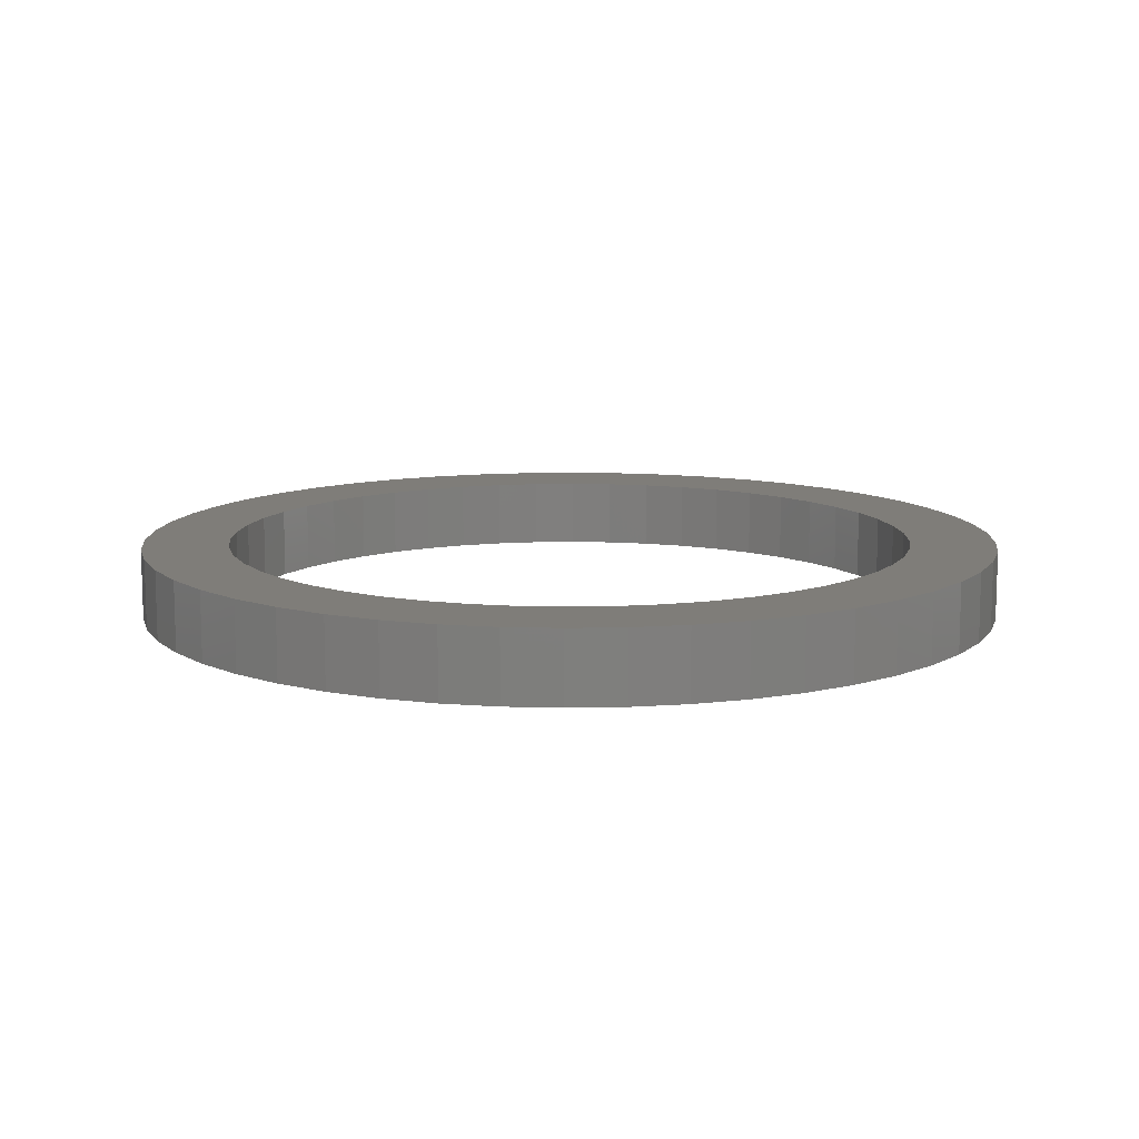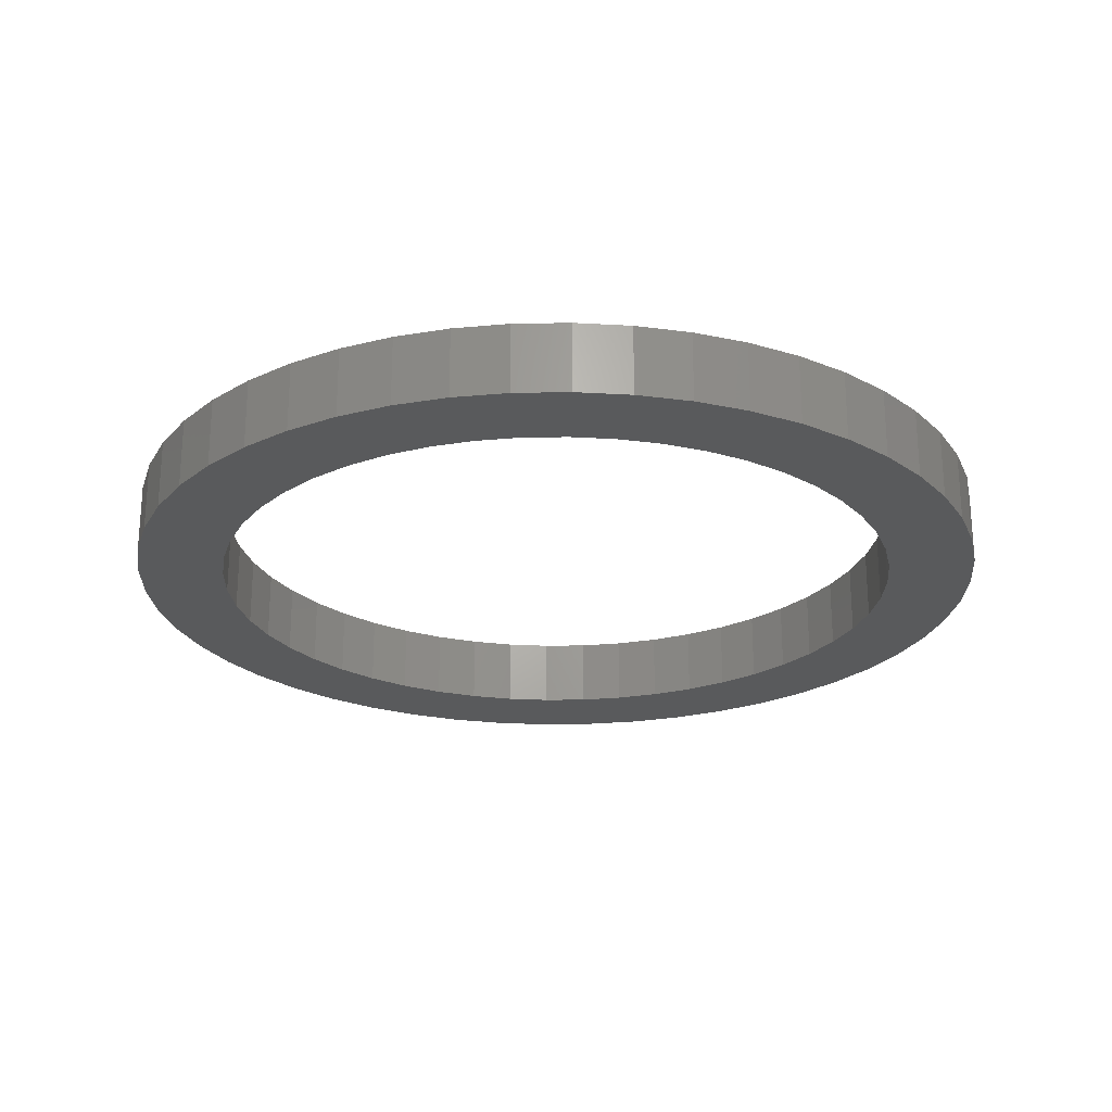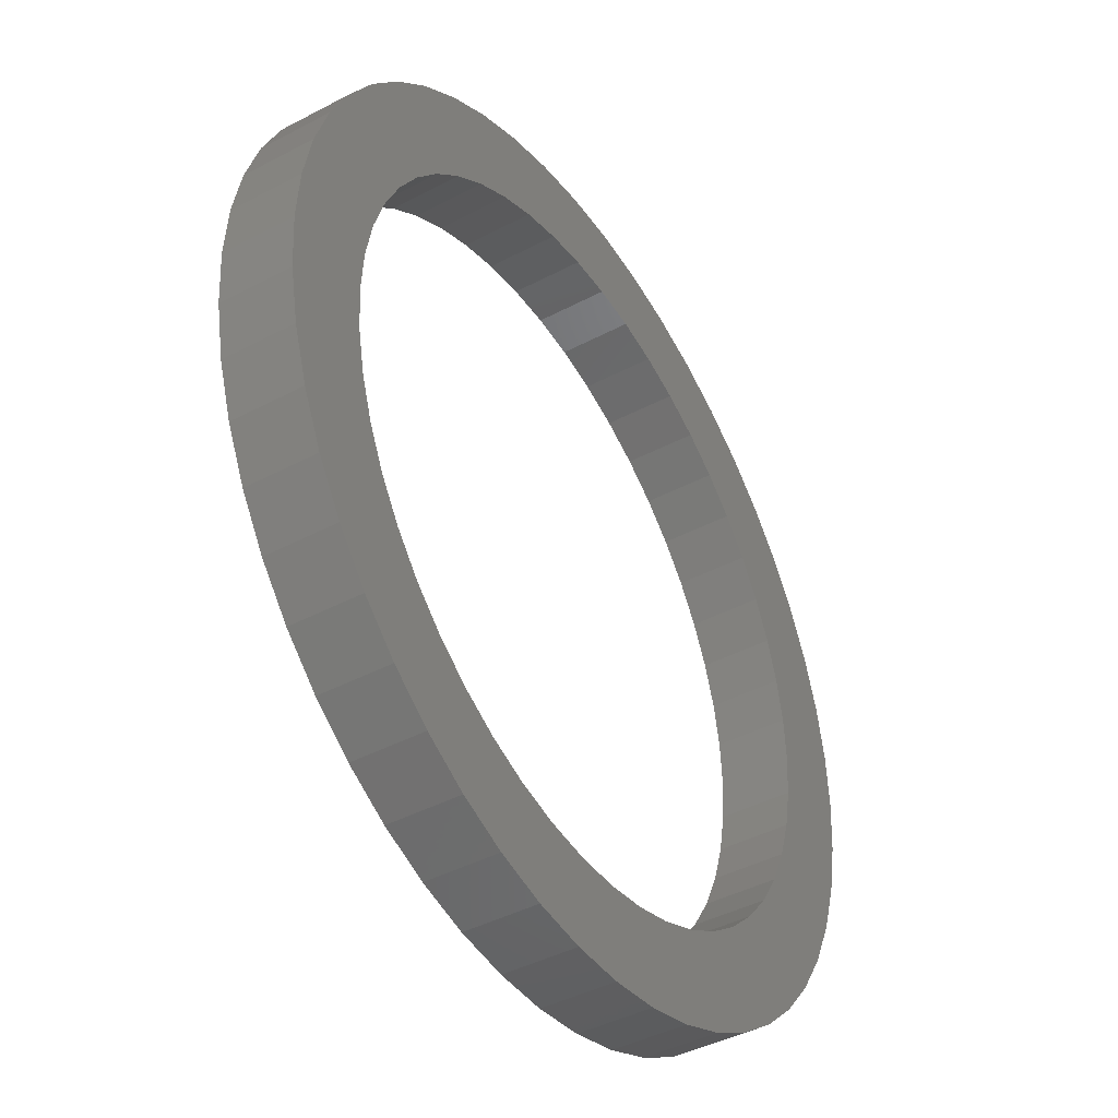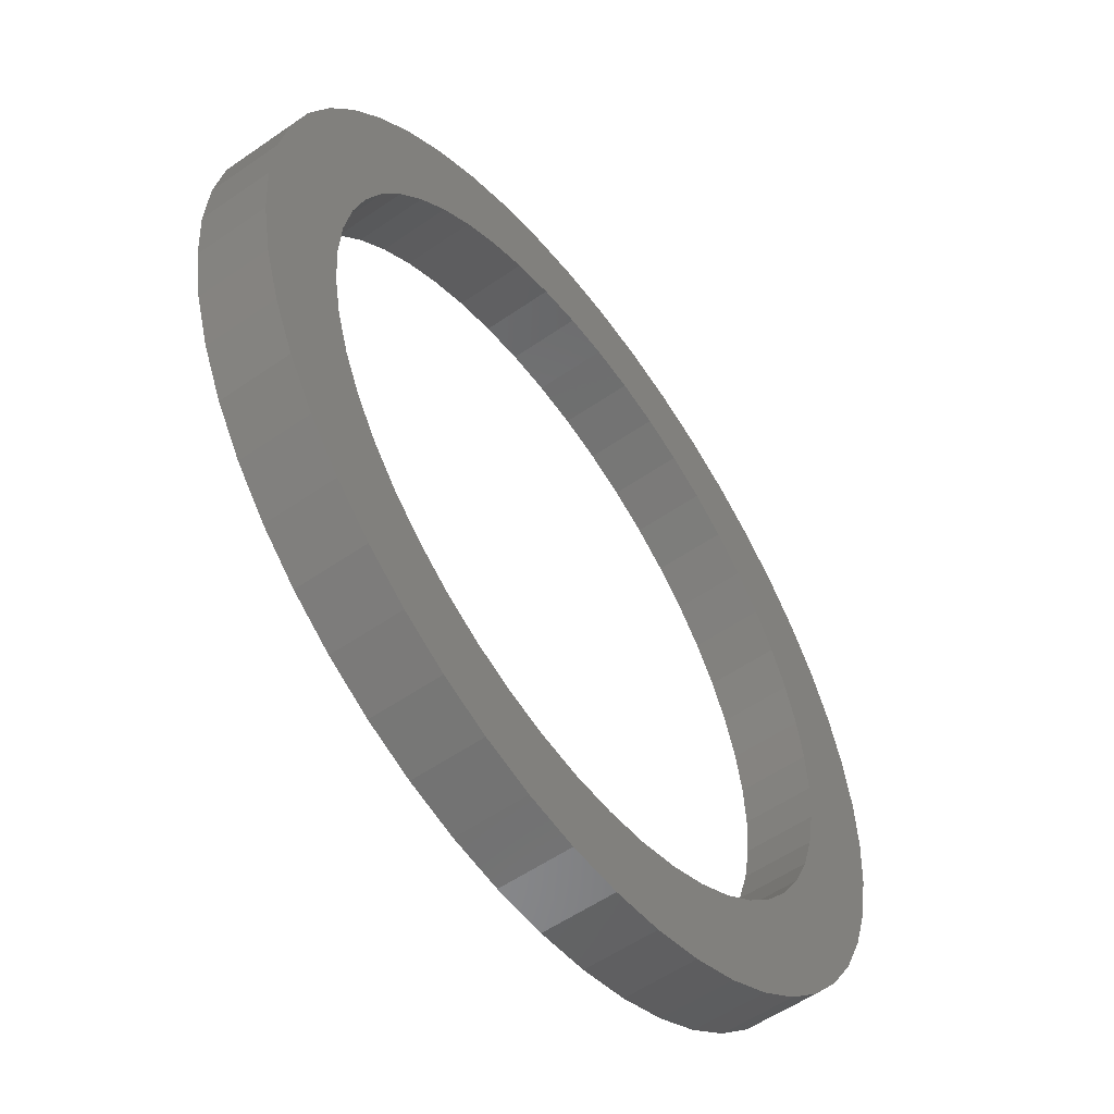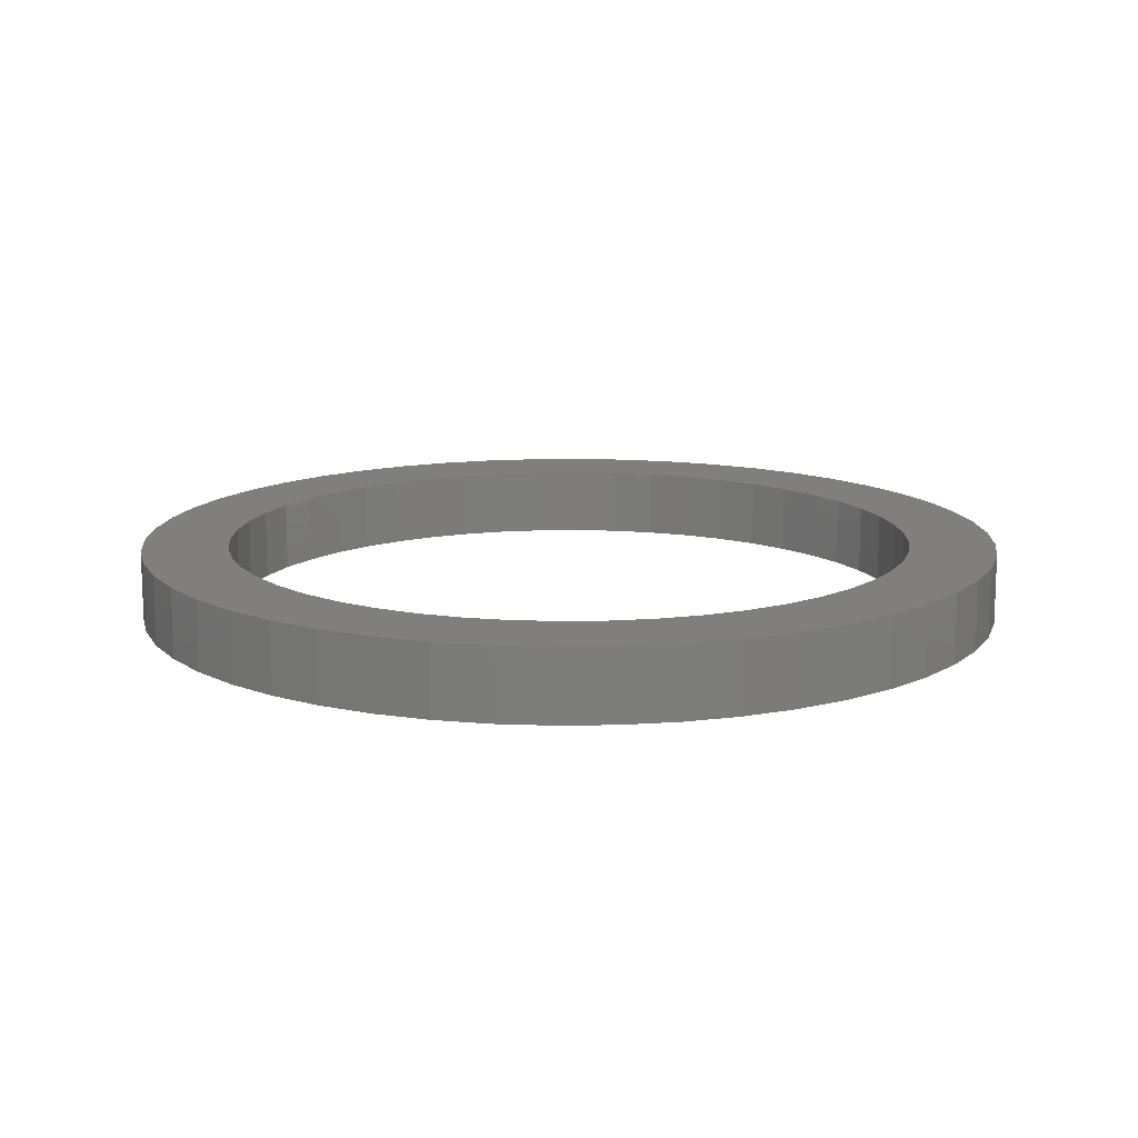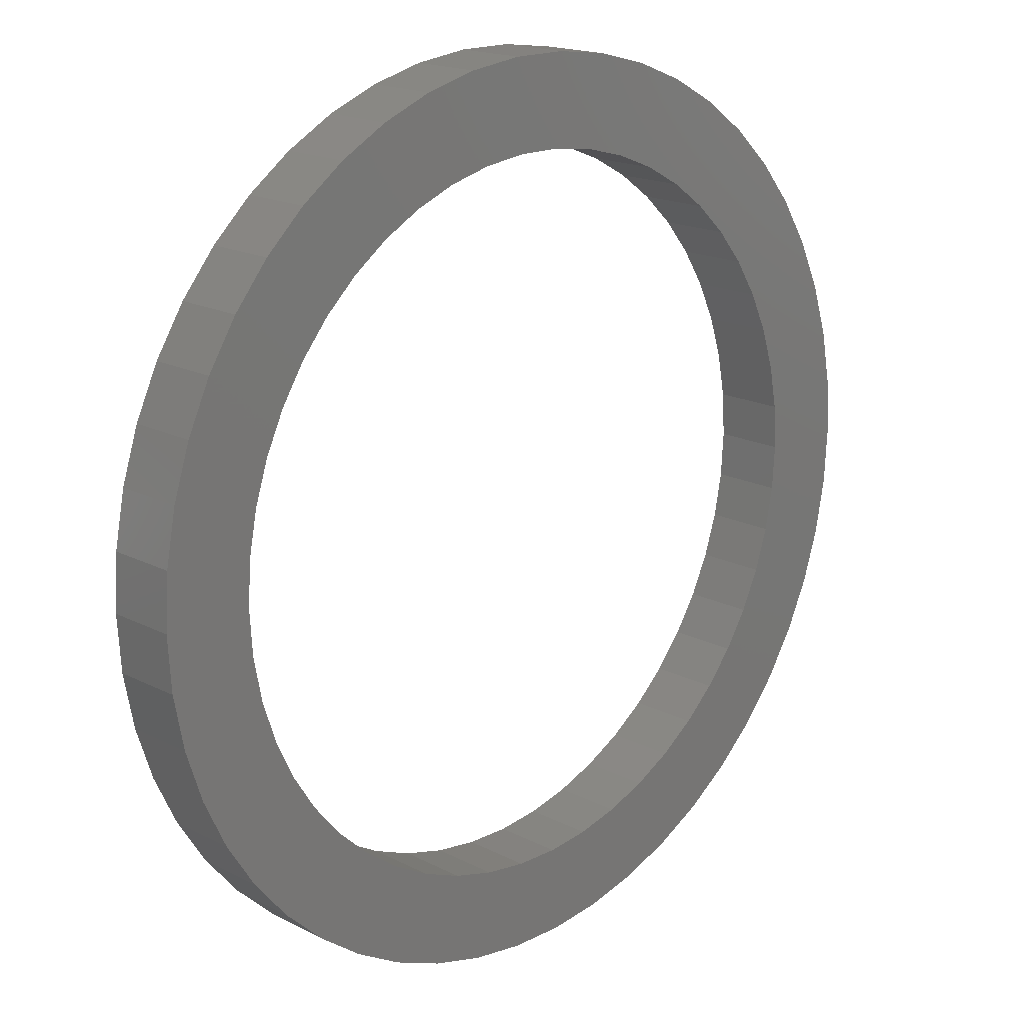
<metadata>
{"format":"stl","ext":"stl","renderer":"f3d","projection":"perspective","resolution":1024,"background":"white","views":[{"elev":11.1,"azim":141.0,"up":"+Z"},{"elev":-23.8,"azim":-156.7,"up":"+Z"},{"elev":-42.7,"azim":122.2,"up":"+Y"},{"elev":-55.3,"azim":-53.8,"up":"+Y"},{"elev":13.3,"azim":-102.9,"up":"+Z"},{"elev":17.7,"azim":-44.8,"up":"+Y"}]}
</metadata>
<code>
# stl→obj: 200 verts, 400 faces
v 12.5 0 1
v 12.4 1.567 -1
v 12.4 1.567 1
v 12.5 0 -1
v -12.5 0 -1
v -12.4 1.567 1
v -12.4 1.567 -1
v -12.5 0 1
v 0.7849 12.48 -1
v -0.7849 12.48 1
v 0.7849 12.48 1
v -0.7849 12.48 -1
v -0.7849 -12.48 -1
v 0.7849 -12.48 1
v -0.7849 -12.48 1
v 0.7849 -12.48 -1
v 9.112 8.557 -1
v 7.968 9.631 1
v 9.112 8.557 1
v 7.968 9.631 -1
v -7.968 9.631 -1
v -9.112 8.557 1
v -7.968 9.631 1
v -9.112 8.557 -1
v -3.863 11.89 -1
v -5.322 11.31 1
v -3.863 11.89 1
v -5.322 11.31 -1
v 11.62 4.602 1
v 10.95 6.022 -1
v 10.95 6.022 1
v 11.62 4.602 -1
v 12.11 3.109 -1
v 12.11 3.109 1
v 10.11 7.347 -1
v 10.11 7.347 1
v 5.322 11.31 -1
v 3.863 11.89 1
v 5.322 11.31 1
v 3.863 11.89 -1
v 2.342 12.28 1
v 2.342 12.28 -1
v 6.698 10.55 -1
v 6.698 10.55 1
v -11.62 4.602 -1
v -10.95 6.022 1
v -10.95 6.022 -1
v -11.62 4.602 1
v -10.11 7.347 -1
v -10.11 7.347 1
v -12.11 3.109 -1
v -12.11 3.109 1
v -2.342 12.28 1
v -2.342 12.28 -1
v 2.342 -12.28 1
v 2.342 -12.28 -1
v 3.863 -11.89 -1
v 5.322 -11.31 1
v 3.863 -11.89 1
v 5.322 -11.31 -1
v 10 0 1
v 9.921 1.253 1
v 12.4 -1.567 1
v 9.686 2.487 1
v 9.921 -1.253 1
v 9.298 3.681 1
v 12.11 -3.109 1
v 8.763 4.818 1
v 9.686 -2.487 1
v 11.62 -4.602 1
v 8.09 5.878 1
v 7.29 6.845 1
v 6.374 7.705 1
v 5.358 8.443 1
v 4.258 9.048 1
v 3.09 9.511 1
v 1.874 9.823 1
v 0.6279 9.98 1
v -0.6279 9.98 1
v -1.874 9.823 1
v -3.09 9.511 1
v -4.258 9.048 1
v -5.358 8.443 1
v -6.698 10.55 1
v -6.374 7.705 1
v -7.29 6.845 1
v -8.09 5.878 1
v -8.763 4.818 1
v -9.298 3.681 1
v -9.686 2.487 1
v 9.298 -3.681 1
v 10.95 -6.022 1
v 8.763 -4.818 1
v 10.11 -7.347 1
v 8.09 -5.878 1
v 9.112 -8.557 1
v 7.29 -6.845 1
v 7.968 -9.631 1
v 6.374 -7.705 1
v 6.698 -10.55 1
v 5.358 -8.443 1
v 4.258 -9.048 1
v 3.09 -9.511 1
v 1.874 -9.823 1
v 0.6279 -9.98 1
v -0.6279 -9.98 1
v -1.874 -9.823 1
v -2.342 -12.28 1
v -3.09 -9.511 1
v -3.863 -11.89 1
v -4.258 -9.048 1
v -5.322 -11.31 1
v -5.358 -8.443 1
v -6.698 -10.55 1
v -6.374 -7.705 1
v -7.968 -9.631 1
v -7.29 -6.845 1
v -9.112 -8.557 1
v -8.09 -5.878 1
v -10.11 -7.347 1
v -8.763 -4.818 1
v -10.95 -6.022 1
v -9.298 -3.681 1
v -11.62 -4.602 1
v -9.686 -2.487 1
v -12.11 -3.109 1
v -9.921 -1.253 1
v -12.4 -1.567 1
v -10 0 1
v -9.921 1.253 1
v -6.698 10.55 -1
v 12.4 -1.567 -1
v 6.698 -10.55 -1
v 7.968 -9.631 -1
v 9.112 -8.557 -1
v 12.11 -3.109 -1
v -10.95 -6.022 -1
v -11.62 -4.602 -1
v 10 0 -1
v 9.921 -1.253 -1
v 9.686 -2.487 -1
v 11.62 -4.602 -1
v 9.921 1.253 -1
v 9.298 -3.681 -1
v 10.95 -6.022 -1
v 8.763 -4.818 -1
v 10.11 -7.347 -1
v 9.686 2.487 -1
v 8.09 -5.878 -1
v 7.29 -6.845 -1
v 6.374 -7.705 -1
v 5.358 -8.443 -1
v 4.258 -9.048 -1
v 3.09 -9.511 -1
v 1.874 -9.823 -1
v 0.6279 -9.98 -1
v -0.6279 -9.98 -1
v -1.874 -9.823 -1
v -2.342 -12.28 -1
v -3.09 -9.511 -1
v -3.863 -11.89 -1
v -4.258 -9.048 -1
v -5.322 -11.31 -1
v -5.358 -8.443 -1
v -6.698 -10.55 -1
v -6.374 -7.705 -1
v -7.968 -9.631 -1
v -7.29 -6.845 -1
v -9.112 -8.557 -1
v -8.09 -5.878 -1
v -10.11 -7.347 -1
v -8.763 -4.818 -1
v -9.298 -3.681 -1
v -9.686 -2.487 -1
v 9.298 3.681 -1
v 8.763 4.818 -1
v 8.09 5.878 -1
v 7.29 6.845 -1
v 6.374 7.705 -1
v 5.358 8.443 -1
v 4.258 9.048 -1
v 3.09 9.511 -1
v 1.874 9.823 -1
v 0.6279 9.98 -1
v -0.6279 9.98 -1
v -1.874 9.823 -1
v -3.09 9.511 -1
v -4.258 9.048 -1
v -5.358 8.443 -1
v -6.374 7.705 -1
v -7.29 6.845 -1
v -8.09 5.878 -1
v -8.763 4.818 -1
v -9.298 3.681 -1
v -9.686 2.487 -1
v -9.921 1.253 -1
v -10 0 -1
v -12.11 -3.109 -1
v -9.921 -1.253 -1
v -12.4 -1.567 -1
f 1 2 3
f 2 1 4
f 5 6 7
f 6 5 8
f 9 10 11
f 10 9 12
f 13 14 15
f 14 13 16
f 17 18 19
f 18 17 20
f 21 22 23
f 22 21 24
f 25 26 27
f 26 25 28
f 29 30 31
f 30 29 32
f 3 33 34
f 33 3 2
f 31 35 36
f 35 31 30
f 37 38 39
f 38 37 40
f 40 41 38
f 41 40 42
f 43 39 44
f 39 43 37
f 45 46 47
f 46 45 48
f 49 22 24
f 22 49 50
f 51 48 45
f 48 51 52
f 12 53 10
f 53 12 54
f 16 55 14
f 55 16 56
f 57 58 59
f 58 57 60
f 34 32 29
f 32 34 33
f 36 17 19
f 17 36 35
f 42 11 41
f 11 42 9
f 20 44 18
f 44 20 43
f 47 50 49
f 50 47 46
f 7 52 51
f 52 7 6
f 61 1 3
f 62 3 34
f 1 61 63
f 64 34 29
f 65 63 61
f 66 29 31
f 63 65 67
f 68 31 36
f 69 67 65
f 67 69 70
f 3 62 61
f 34 64 62
f 29 66 64
f 71 36 19
f 31 68 66
f 36 71 68
f 72 19 18
f 19 72 71
f 73 18 44
f 18 73 72
f 44 74 73
f 39 74 44
f 39 75 74
f 38 75 39
f 38 76 75
f 41 76 38
f 41 77 76
f 11 77 41
f 11 78 77
f 11 79 78
f 10 79 11
f 10 80 79
f 53 80 10
f 53 81 80
f 27 81 53
f 27 82 81
f 26 82 27
f 26 83 82
f 84 83 26
f 83 84 85
f 23 85 84
f 85 23 86
f 22 86 23
f 86 22 87
f 50 87 22
f 87 50 88
f 46 88 50
f 88 46 89
f 89 48 90
f 48 89 46
f 91 70 69
f 70 91 92
f 93 92 91
f 92 93 94
f 95 94 93
f 94 95 96
f 97 96 95
f 96 97 98
f 99 98 97
f 98 99 100
f 101 100 99
f 101 58 100
f 102 58 101
f 102 59 58
f 103 59 102
f 103 55 59
f 104 55 103
f 104 14 55
f 105 14 104
f 106 14 105
f 106 15 14
f 107 15 106
f 107 108 15
f 109 108 107
f 109 110 108
f 111 110 109
f 111 112 110
f 113 112 111
f 114 113 115
f 113 114 112
f 116 115 117
f 115 116 114
f 118 117 119
f 120 119 121
f 117 118 116
f 122 121 123
f 124 123 125
f 126 125 127
f 119 120 118
f 128 127 129
f 52 90 48
f 90 52 130
f 121 122 120
f 6 130 52
f 123 124 122
f 130 6 129
f 125 126 124
f 8 129 6
f 127 128 126
f 129 8 128
f 28 84 26
f 84 28 131
f 131 23 84
f 23 131 21
f 54 27 53
f 27 54 25
f 63 4 1
f 4 63 132
f 60 100 58
f 100 60 133
f 134 96 98
f 96 134 135
f 67 132 63
f 132 67 136
f 137 124 138
f 124 137 122
f 139 4 132
f 140 132 136
f 4 139 2
f 141 136 142
f 143 2 139
f 144 142 145
f 2 143 33
f 146 145 147
f 148 33 143
f 33 148 32
f 132 140 139
f 136 141 140
f 142 144 141
f 149 147 135
f 145 146 144
f 147 149 146
f 150 135 134
f 135 150 149
f 151 134 133
f 134 151 150
f 133 152 151
f 60 152 133
f 60 153 152
f 57 153 60
f 57 154 153
f 56 154 57
f 56 155 154
f 16 155 56
f 16 156 155
f 16 157 156
f 13 157 16
f 13 158 157
f 159 158 13
f 159 160 158
f 161 160 159
f 161 162 160
f 163 162 161
f 163 164 162
f 165 164 163
f 164 165 166
f 167 166 165
f 166 167 168
f 169 168 167
f 168 169 170
f 171 170 169
f 170 171 172
f 137 172 171
f 172 137 173
f 173 138 174
f 138 173 137
f 175 32 148
f 32 175 30
f 176 30 175
f 30 176 35
f 177 35 176
f 35 177 17
f 178 17 177
f 17 178 20
f 179 20 178
f 20 179 43
f 180 43 179
f 180 37 43
f 181 37 180
f 181 40 37
f 182 40 181
f 182 42 40
f 183 42 182
f 183 9 42
f 184 9 183
f 185 9 184
f 185 12 9
f 186 12 185
f 186 54 12
f 187 54 186
f 187 25 54
f 188 25 187
f 188 28 25
f 189 28 188
f 131 189 190
f 189 131 28
f 21 190 191
f 190 21 131
f 24 191 192
f 49 192 193
f 191 24 21
f 47 193 194
f 45 194 195
f 51 195 196
f 192 49 24
f 7 196 197
f 198 174 138
f 174 198 199
f 193 47 49
f 200 199 198
f 194 45 47
f 199 200 197
f 195 51 45
f 5 197 200
f 196 7 51
f 197 5 7
f 96 147 94
f 147 96 135
f 92 142 70
f 142 92 145
f 138 126 198
f 126 138 124
f 56 59 55
f 59 56 57
f 94 145 92
f 145 94 147
f 133 98 100
f 98 133 134
f 70 136 67
f 136 70 142
f 163 110 112
f 110 163 161
f 161 108 110
f 108 161 159
f 169 120 171
f 120 169 118
f 169 116 118
f 116 169 167
f 198 128 200
f 128 198 126
f 200 8 5
f 8 200 128
f 159 15 108
f 15 159 13
f 171 122 137
f 122 171 120
f 165 112 114
f 112 165 163
f 167 114 116
f 114 167 165
f 175 68 176
f 68 175 66
f 90 194 89
f 194 90 195
f 176 71 177
f 71 176 68
f 182 75 76
f 75 182 181
f 188 81 82
f 81 188 187
f 89 193 88
f 193 89 194
f 141 65 140
f 65 141 69
f 181 74 75
f 74 181 180
f 87 191 86
f 191 87 192
f 189 82 83
f 82 189 188
f 186 79 80
f 79 186 185
f 139 62 143
f 62 139 61
f 144 69 141
f 69 144 91
f 166 117 115
f 117 166 168
f 143 64 148
f 64 143 62
f 148 66 175
f 66 148 64
f 179 72 73
f 72 179 178
f 177 72 178
f 72 177 71
f 185 78 79
f 78 185 184
f 183 76 77
f 76 183 182
f 180 73 74
f 73 180 179
f 129 196 130
f 196 129 197
f 88 192 87
f 192 88 193
f 187 80 81
f 80 187 186
f 190 83 85
f 83 190 189
f 191 85 86
f 85 191 190
f 140 61 139
f 61 140 65
f 117 170 119
f 170 117 168
f 155 105 104
f 105 155 156
f 184 77 78
f 77 184 183
f 130 195 90
f 195 130 196
f 150 95 149
f 95 150 97
f 149 93 146
f 93 149 95
f 146 91 144
f 91 146 93
f 162 113 111
f 113 162 164
f 158 109 107
f 109 158 160
f 157 107 106
f 107 157 158
f 127 197 129
f 197 127 199
f 123 174 125
f 174 123 173
f 153 103 102
f 103 153 154
f 154 104 103
f 104 154 155
f 150 99 97
f 99 150 151
f 151 101 99
f 101 151 152
f 152 102 101
f 102 152 153
f 156 106 105
f 106 156 157
f 164 115 113
f 115 164 166
f 125 199 127
f 199 125 174
f 119 172 121
f 172 119 170
f 121 173 123
f 173 121 172
f 160 111 109
f 111 160 162

</code>
